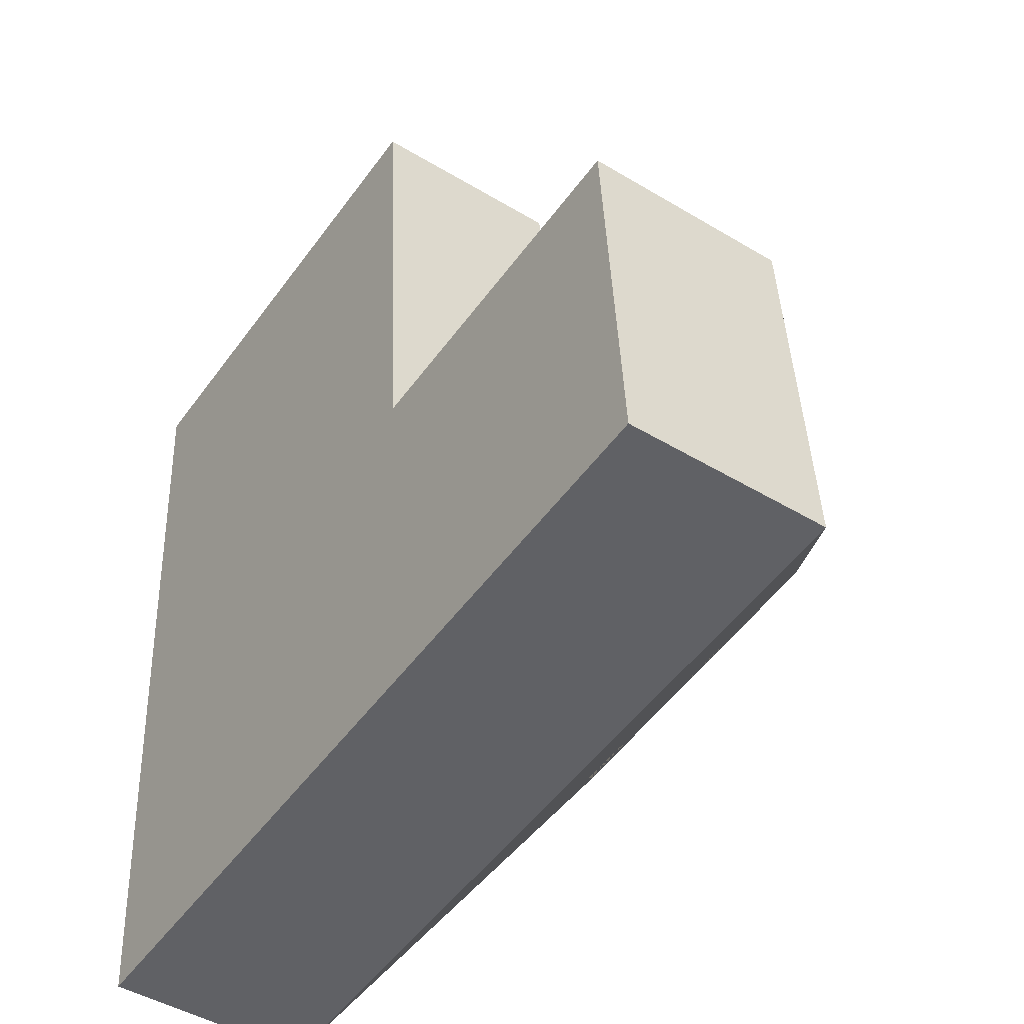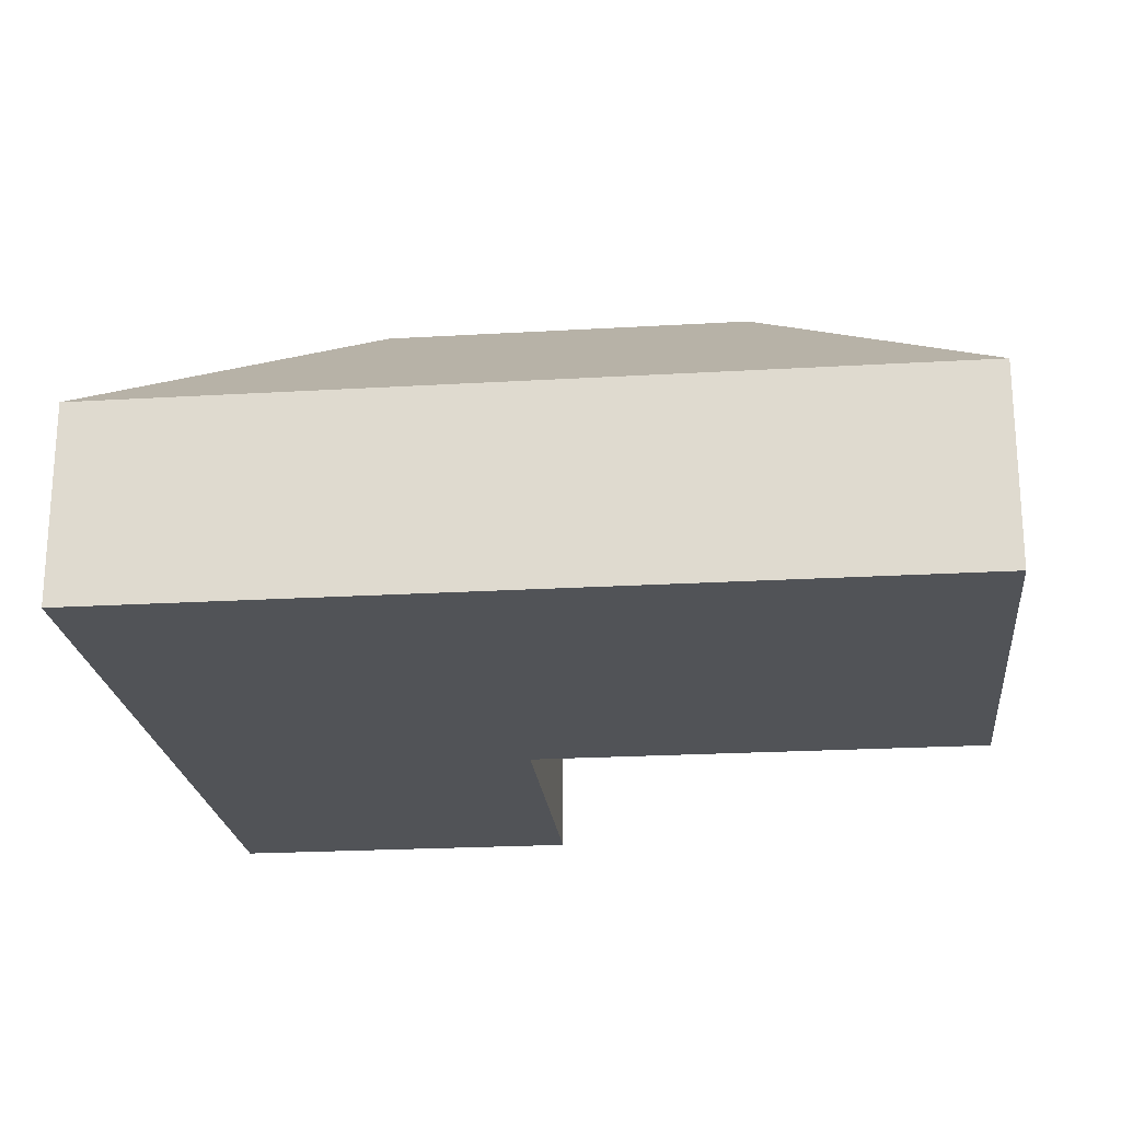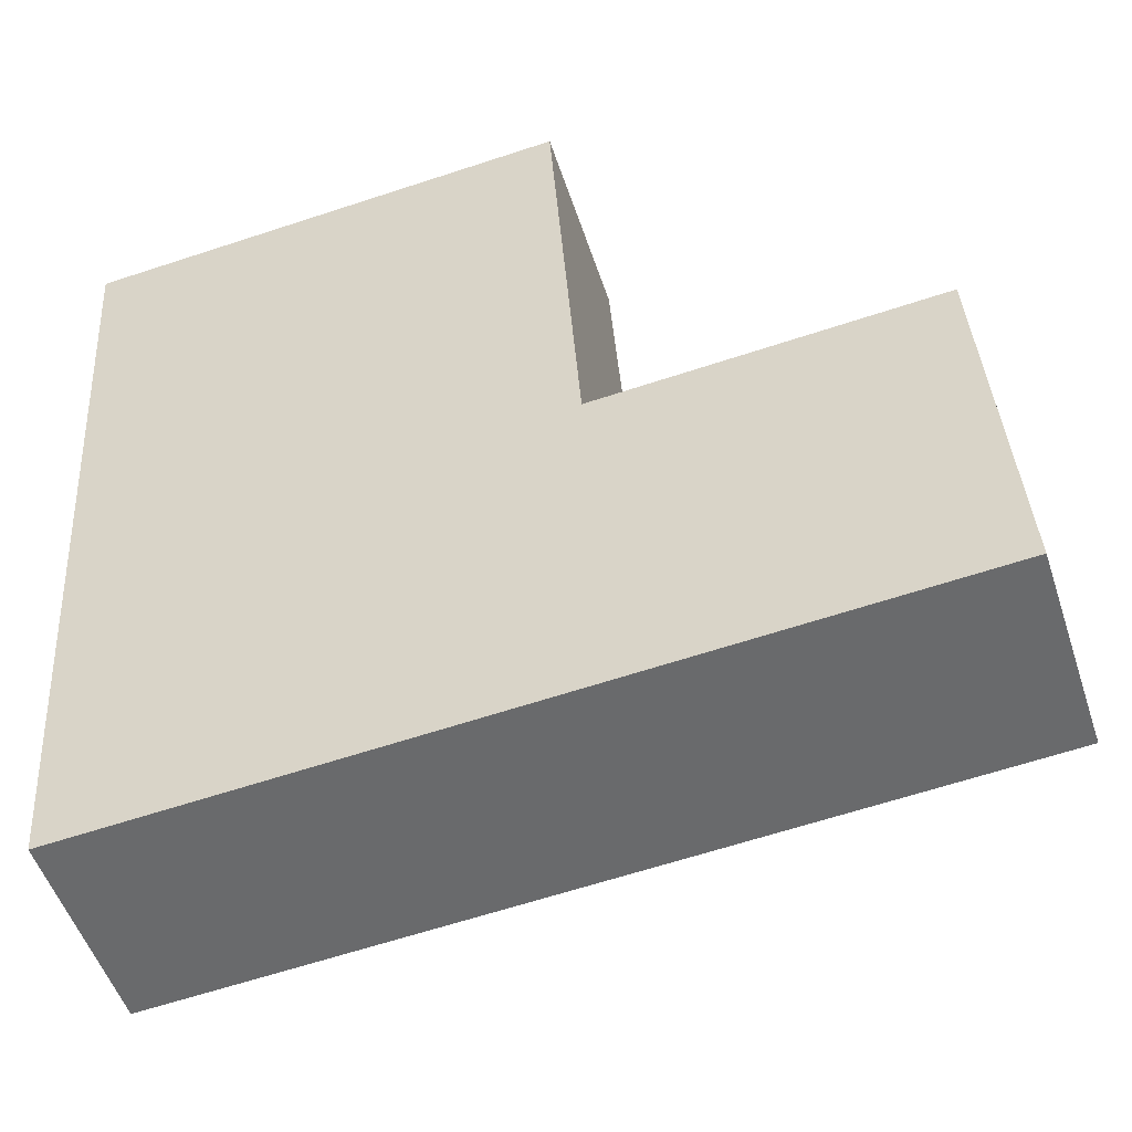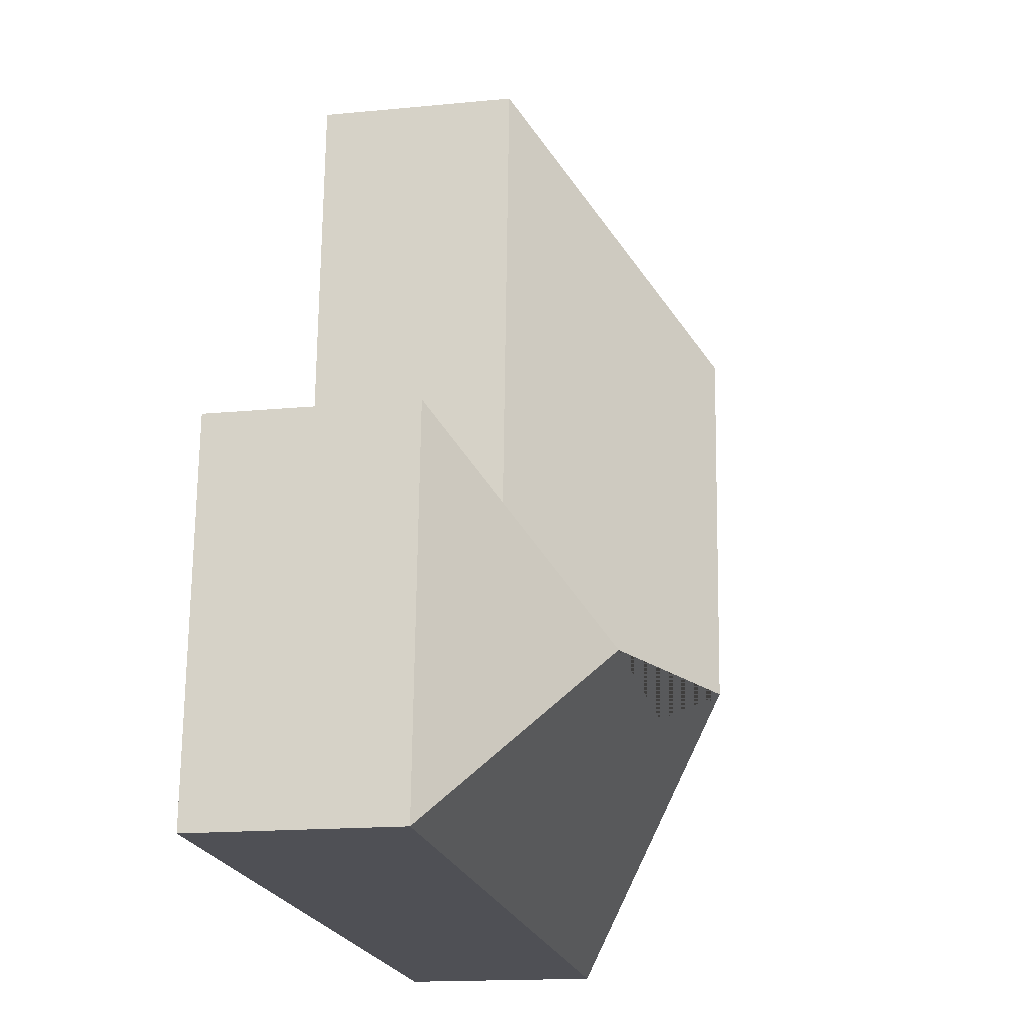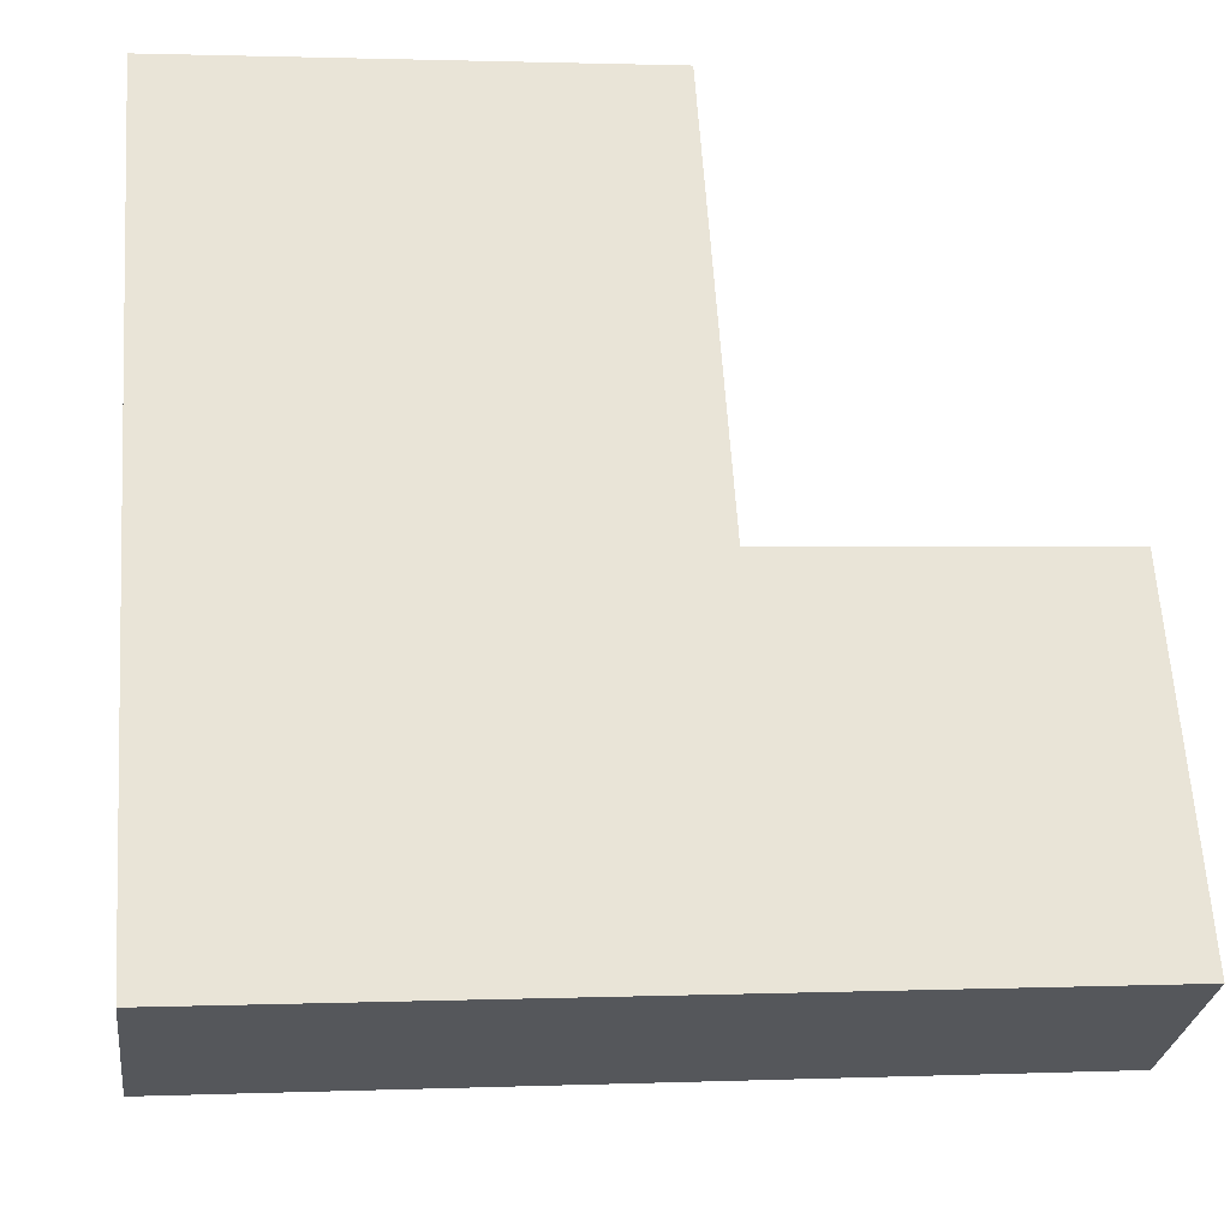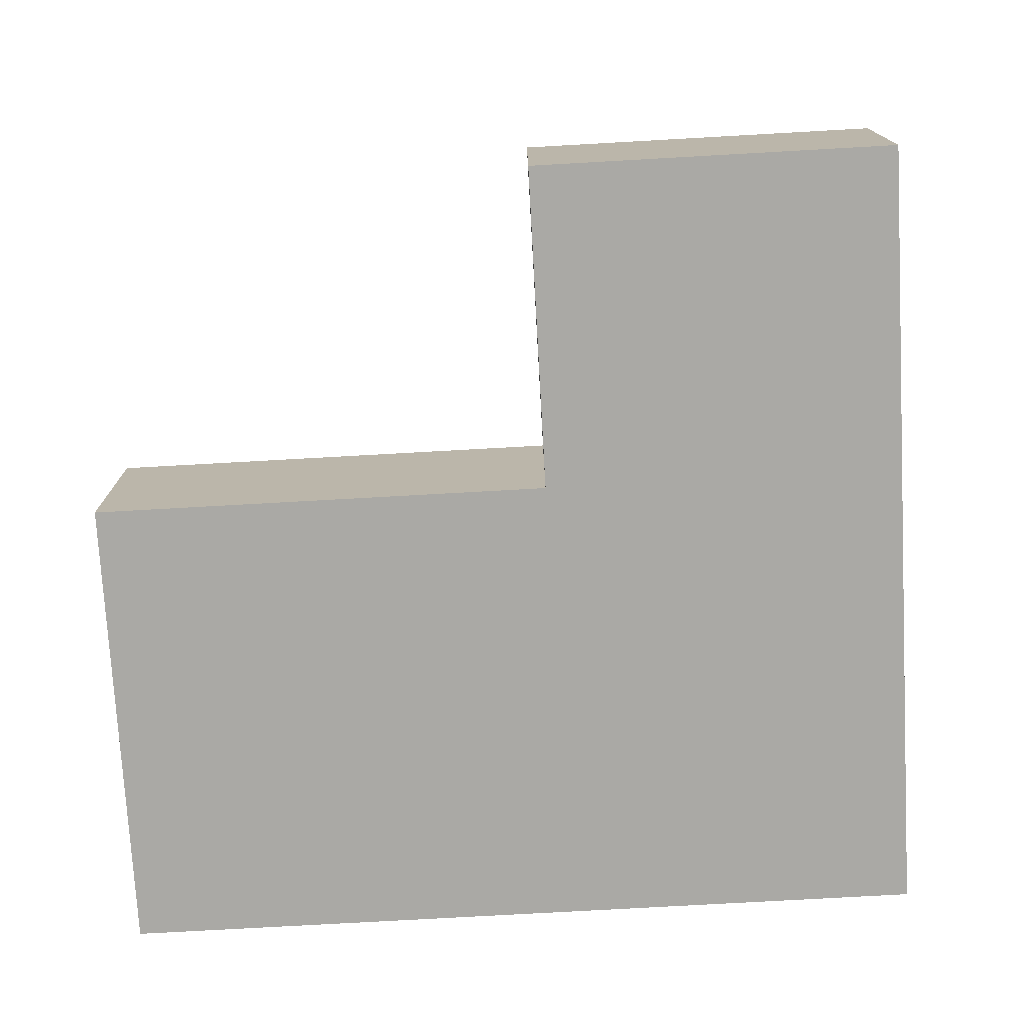
<metadata>
{"format":"obj","ext":"obj","renderer":"f3d","projection":"perspective","resolution":1024,"background":"white","views":[{"elev":-45.9,"azim":55.3,"up":"+Z"},{"elev":-22.1,"azim":-87.9,"up":"+Y"},{"elev":-51.5,"azim":18.0,"up":"+Z"},{"elev":-15.6,"azim":101.8,"up":"+Z"},{"elev":-27.7,"azim":-6.8,"up":"+Z"},{"elev":-75.3,"azim":89.4,"up":"+Y"}]}
</metadata>
<code>
o CG10_500_041069_0075
v 35.97 75 -346.8
v 14.67 75 -27.92
v 118.8 145 -107.6
v 128 145 -245.7
v 148.9 128.7 -266.5
v 208.2 75 -194.3
v 196.3 75 -15.82
v 272.5 128.7 -258.2
v 343.9 75 -326.3
v 334.5 75 -185.9
v 35.97 0 -346.8
v 14.67 0 -27.92
v 196.3 0 -15.82
v 208.2 0 -194.3
v 334.5 0 -185.9
v 343.9 0 -326.3
f 2 7 3
f 2 3 4 1
f 3 7 6 5 4
f 6 10 8 5
f 8 10 9
f 4 5 8 9 1
f 11 12 13 14 15 16
f 1 11 12 2
f 2 12 13 7
f 7 13 14 6
f 6 14 15 10
f 10 15 16 9
f 9 16 11 1

</code>
